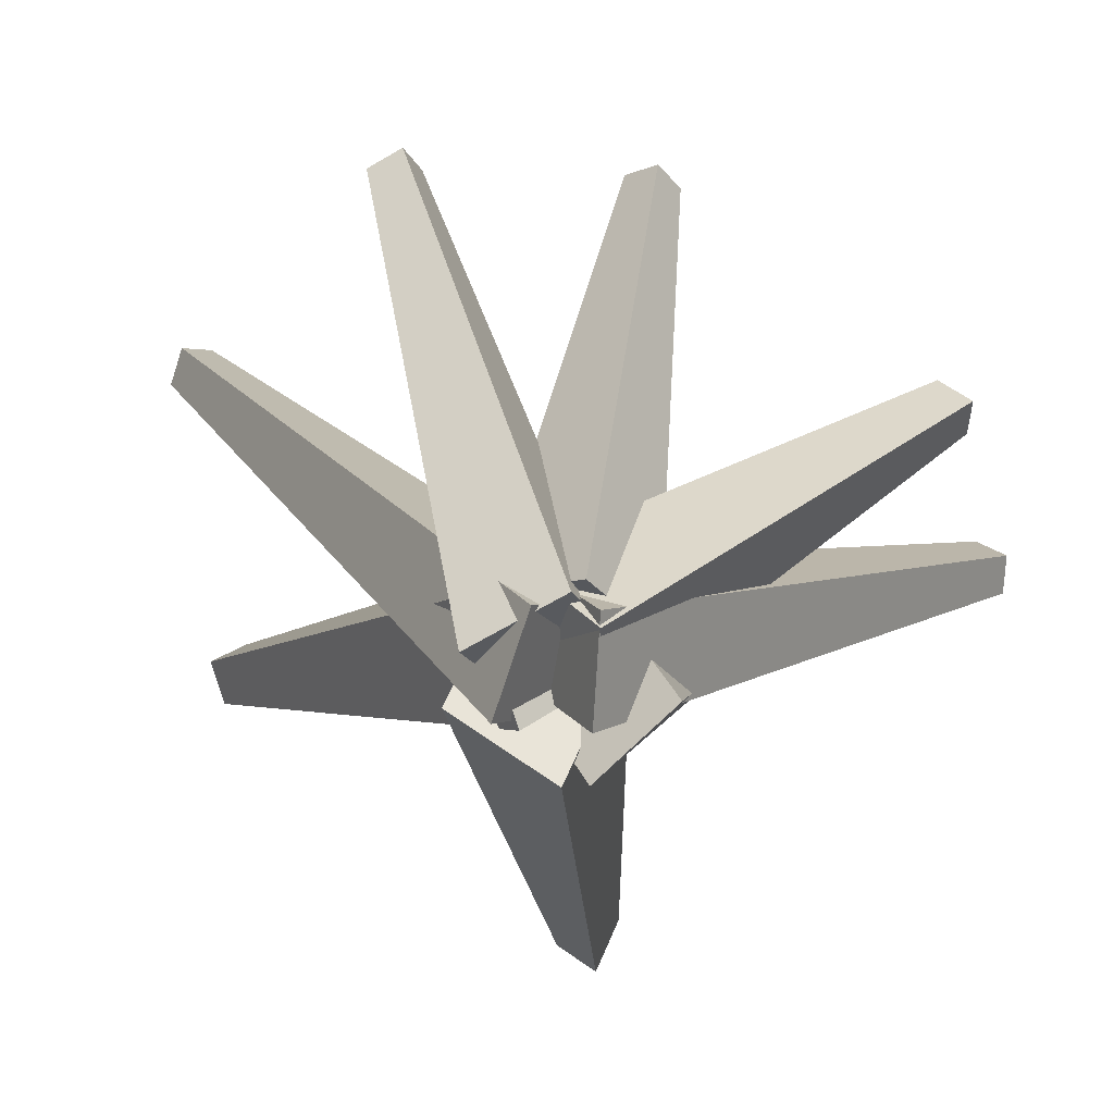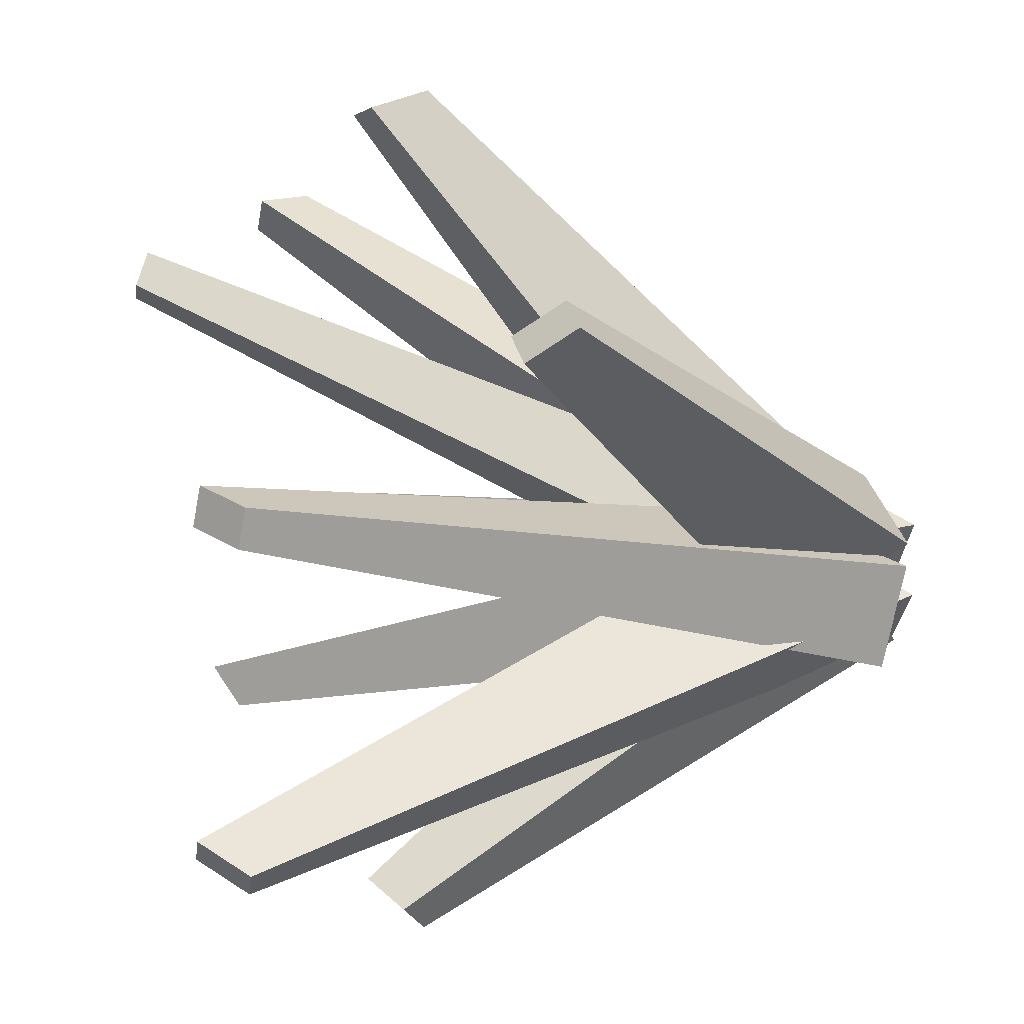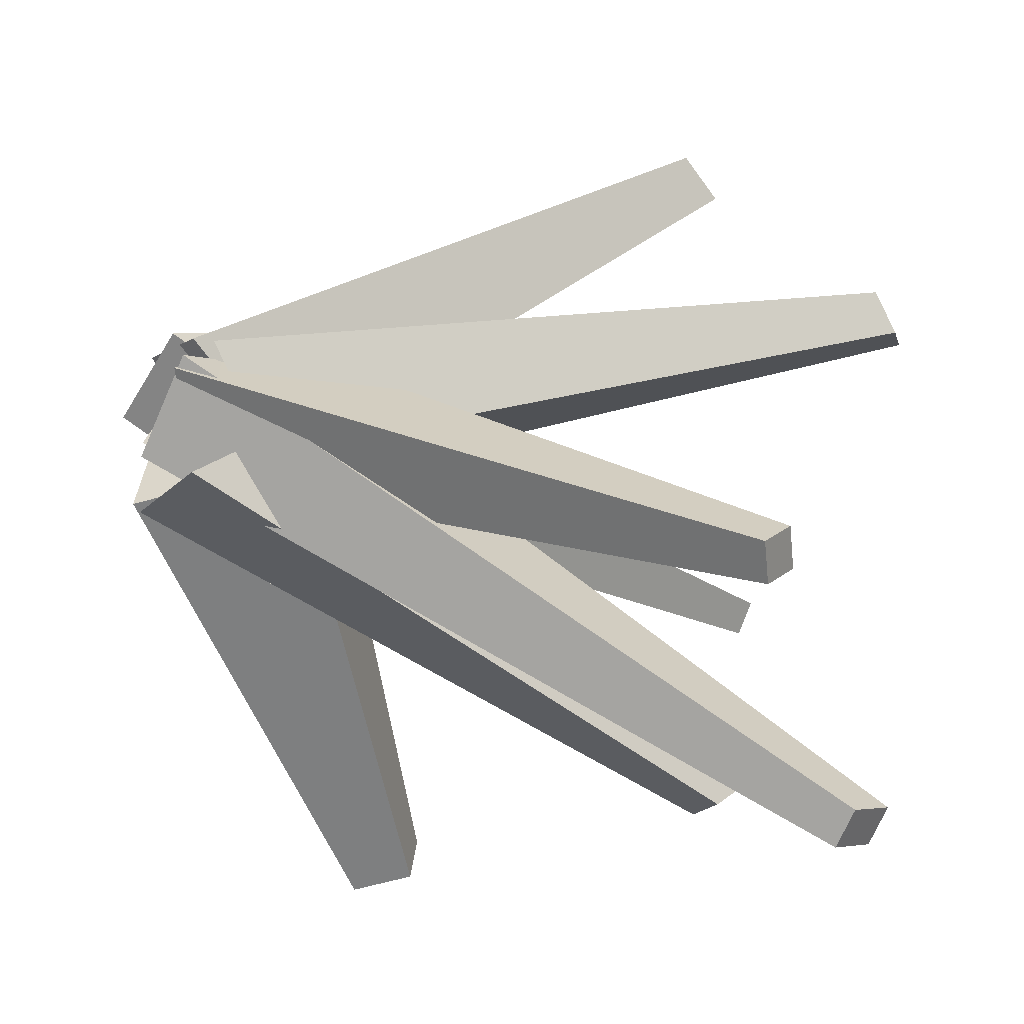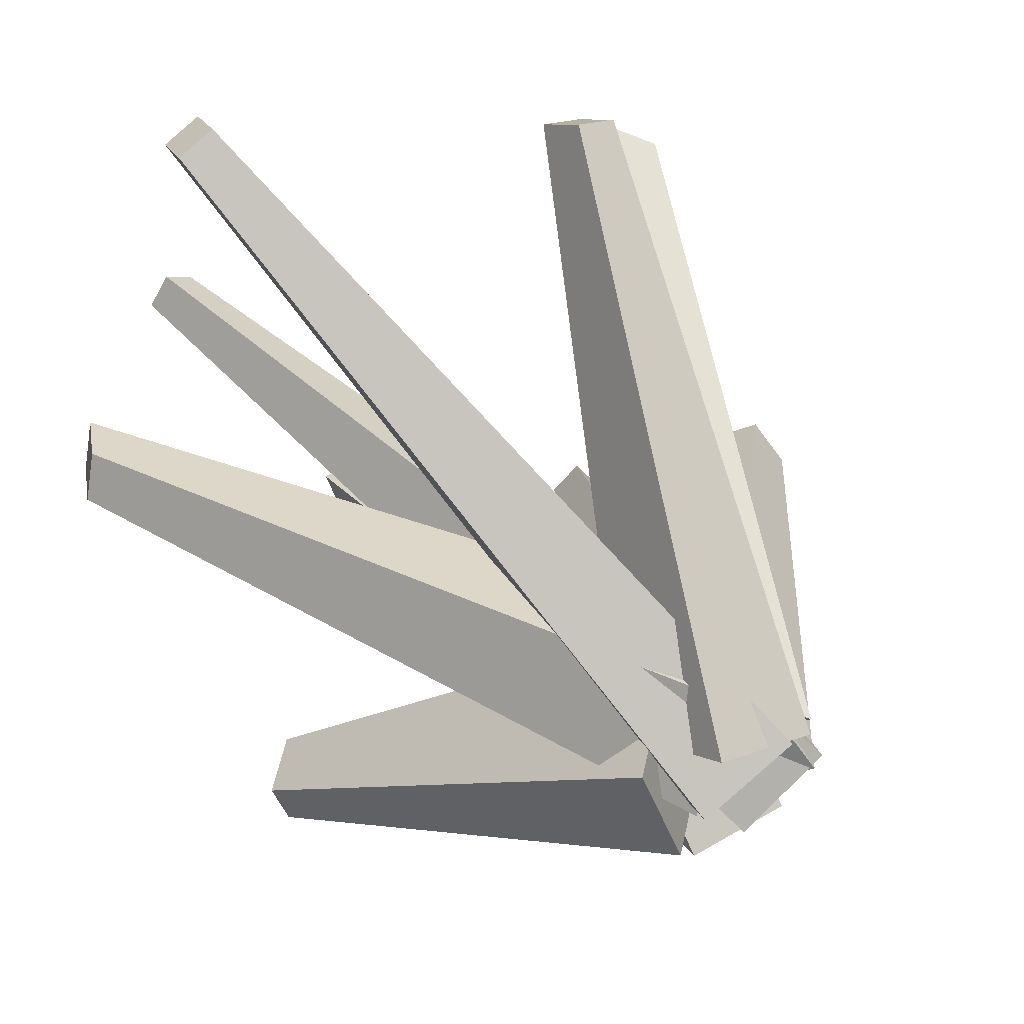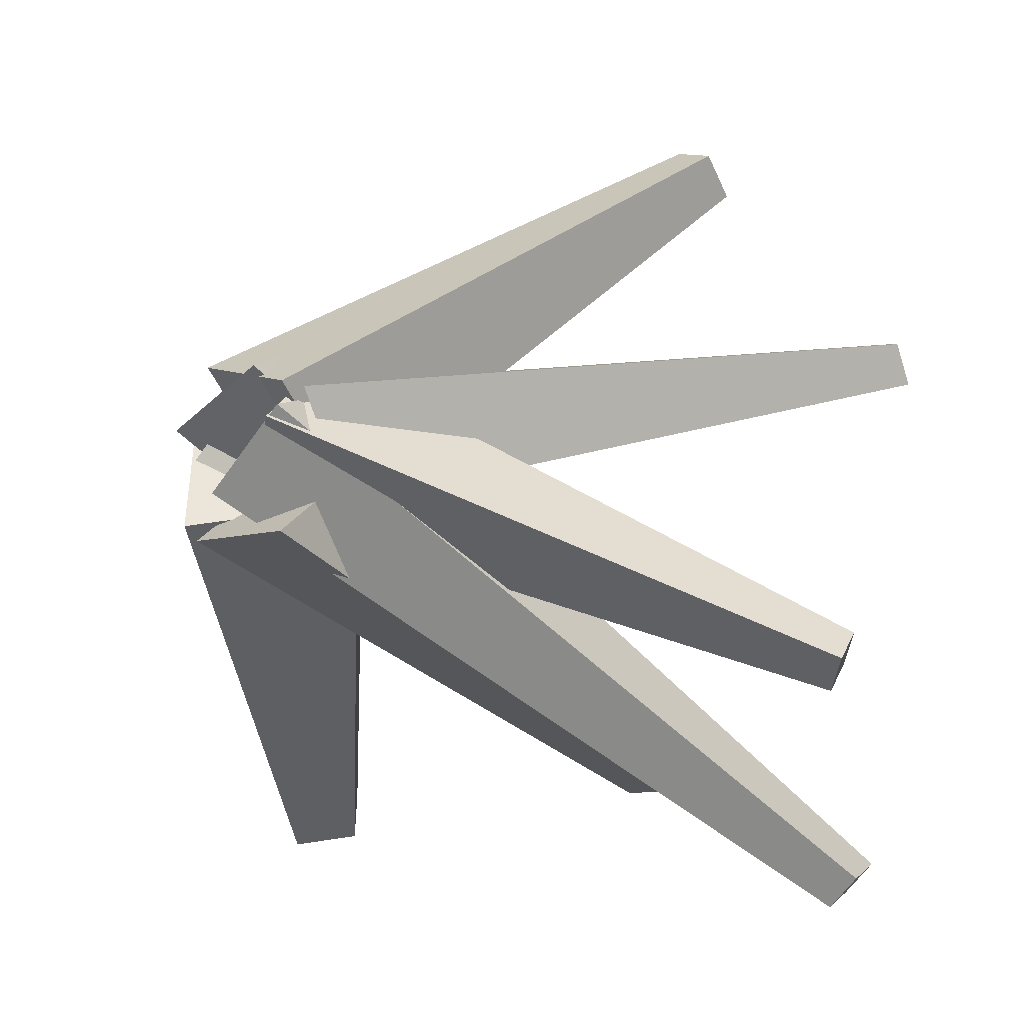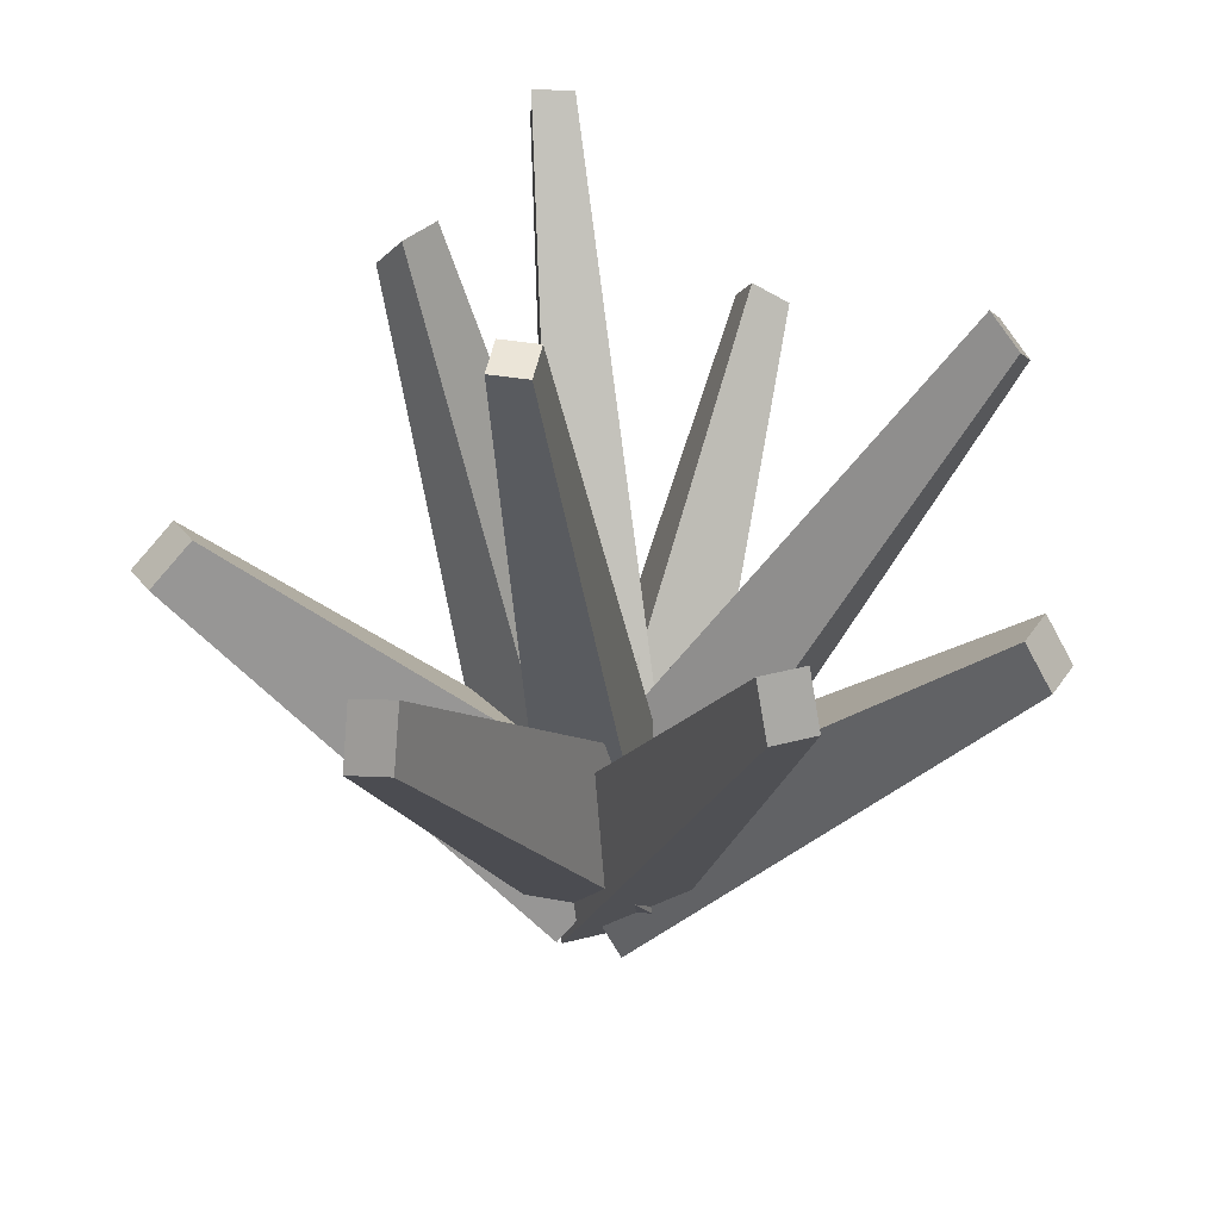
<metadata>
{"format":"obj","ext":"obj","renderer":"f3d","projection":"perspective","resolution":1024,"background":"white","views":[{"elev":-76.6,"azim":47.9,"up":"+Y"},{"elev":-69.9,"azim":-102.3,"up":"+Z"},{"elev":-28.2,"azim":55.2,"up":"+Z"},{"elev":51.9,"azim":-35.6,"up":"+Z"},{"elev":-13.7,"azim":38.5,"up":"+Z"},{"elev":45.6,"azim":-41.1,"up":"+Y"}]}
</metadata>
<code>
g Cactus_6
v -0.03329 -0.08462 0.06706
v 0.1731 0.4426 0.4041
v 0.2151 0.4392 0.3906
v 0.07658 -0.09331 0.03163
v 0.07658 -0.09331 0.03163
v 0.2151 0.4392 0.3906
v 0.2063 0.4873 0.3587
v 0.05348 0.0323 -0.05152
v 0.05348 0.0323 -0.05152
v 0.2063 0.4873 0.3587
v 0.1642 0.4906 0.3723
v -0.05639 0.04099 -0.0161
v -0.05639 0.04099 -0.0161
v 0.1642 0.4906 0.3723
v 0.1731 0.4426 0.4041
v -0.03329 -0.08462 0.06706
v 0.05348 0.0323 -0.05152
v -0.05639 0.04099 -0.0161
v -0.03329 -0.08462 0.06706
v 0.07658 -0.09331 0.03163
v 0.1642 0.4906 0.3723
v 0.2063 0.4873 0.3587
v 0.2151 0.4392 0.3906
v 0.1731 0.4426 0.4041
v -0.05303 -0.078 -0.02306
v -0.3934 0.5214 0.1275
v -0.3717 0.5389 0.1697
v 0.003686 -0.03204 0.08717
v 0.003686 -0.03204 0.08717
v -0.3717 0.5389 0.1697
v -0.3451 0.5945 0.1473
v 0.0733 0.1132 0.02869
v 0.0733 0.1132 0.02869
v -0.3451 0.5945 0.1473
v -0.3668 0.5769 0.1051
v 0.01658 0.0672 -0.08153
v 0.01658 0.0672 -0.08153
v -0.3668 0.5769 0.1051
v -0.3934 0.5214 0.1275
v -0.05303 -0.078 -0.02306
v 0.0733 0.1132 0.02869
v 0.01658 0.0672 -0.08153
v -0.05303 -0.078 -0.02306
v 0.003686 -0.03204 0.08717
v -0.3668 0.5769 0.1051
v -0.3451 0.5945 0.1473
v -0.3717 0.5389 0.1697
v -0.3934 0.5214 0.1275
v 0.0659 -0.07978 -0.1126
v 0.0122 0.6156 -0.285
v -0.03195 0.6167 -0.2823
v -0.04951 -0.07683 -0.1054
v -0.04951 -0.07683 -0.1054
v -0.03195 0.6167 -0.2823
v -0.03013 0.6663 -0.242
v -0.04475 0.05287 -0.0003077
v -0.04475 0.05287 -0.0003077
v -0.03013 0.6663 -0.242
v 0.01402 0.6652 -0.2448
v 0.07065 0.04993 -0.007486
v 0.07065 0.04993 -0.007486
v 0.01402 0.6652 -0.2448
v 0.0122 0.6156 -0.285
v 0.0659 -0.07978 -0.1126
v -0.04475 0.05287 -0.0003077
v 0.07065 0.04993 -0.007486
v 0.0659 -0.07978 -0.1126
v -0.04951 -0.07683 -0.1054
v 0.01402 0.6652 -0.2448
v -0.03013 0.6663 -0.242
v -0.03195 0.6167 -0.2823
v 0.0122 0.6156 -0.285
v 0.04579 2.055e-05 0.08032
v 0.4137 0.3881 -0.1821
v 0.424 0.3459 -0.2155
v 0.07281 -0.1102 -0.006902
v 0.07281 -0.1102 -0.006902
v 0.424 0.3459 -0.2155
v 0.3939 0.3731 -0.2411
v -0.005852 -0.03926 -0.07392
v -0.005852 -0.03926 -0.07392
v 0.3939 0.3731 -0.2411
v 0.3836 0.4152 -0.2077
v -0.03288 0.07096 0.01331
v -0.03288 0.07096 0.01331
v 0.3836 0.4152 -0.2077
v 0.4137 0.3881 -0.1821
v 0.04579 2.055e-05 0.08032
v -0.005852 -0.03926 -0.07392
v -0.03288 0.07096 0.01331
v 0.04579 2.055e-05 0.08032
v 0.07281 -0.1102 -0.006902
v 0.3836 0.4152 -0.2077
v 0.3939 0.3731 -0.2411
v 0.424 0.3459 -0.2155
v 0.4137 0.3881 -0.1821
v -0.07513 0.09129 -0.008211
v -0.1712 0.7816 0.05282
v -0.1473 0.7826 0.08458
v -0.0128 0.09405 0.07482
v -0.0128 0.09405 0.07482
v -0.1473 0.7826 0.08458
v -0.1157 0.7869 0.06075
v 0.06999 0.1052 0.01253
v 0.06999 0.1052 0.01253
v -0.1157 0.7869 0.06075
v -0.1395 0.7858 0.02899
v 0.007665 0.1024 -0.0705
v 0.007665 0.1024 -0.0705
v -0.1395 0.7858 0.02899
v -0.1712 0.7816 0.05282
v -0.07513 0.09129 -0.008211
v 0.06999 0.1052 0.01253
v 0.007665 0.1024 -0.0705
v -0.07513 0.09129 -0.008211
v -0.0128 0.09405 0.07482
v -0.1395 0.7858 0.02899
v -0.1157 0.7869 0.06075
v -0.1473 0.7826 0.08458
v -0.1712 0.7816 0.05282
v -0.06058 -0.09849 0.004002
v -0.1819 0.6355 0.4059
v -0.1414 0.6347 0.4238
v 0.04522 -0.1007 0.05095
v 0.04522 -0.1007 0.05095
v -0.1414 0.6347 0.4238
v -0.1308 0.6851 0.3965
v 0.07315 0.03106 -0.02042
v 0.07315 0.03106 -0.02042
v -0.1308 0.6851 0.3965
v -0.1712 0.6859 0.3786
v -0.03265 0.03324 -0.06737
v -0.03265 0.03324 -0.06737
v -0.1712 0.6859 0.3786
v -0.1819 0.6355 0.4059
v -0.06058 -0.09849 0.004002
v 0.07315 0.03106 -0.02042
v -0.03265 0.03324 -0.06737
v -0.06058 -0.09849 0.004002
v 0.04522 -0.1007 0.05095
v -0.1712 0.6859 0.3786
v -0.1308 0.6851 0.3965
v -0.1414 0.6347 0.4238
v -0.1819 0.6355 0.4059
v -0.06809 -0.07611 -0.08756
v -0.2992 0.3418 -0.3476
v -0.3092 0.3565 -0.3002
v -0.09424 -0.03768 0.03621
v -0.09424 -0.03768 0.03621
v -0.3092 0.3565 -0.3002
v -0.2606 0.3993 -0.2904
v 0.03288 0.07422 0.06205
v 0.03288 0.07422 0.06205
v -0.2606 0.3993 -0.2904
v -0.2506 0.3846 -0.3377
v 0.05903 0.03578 -0.06172
v 0.05903 0.03578 -0.06172
v -0.2506 0.3846 -0.3377
v -0.2992 0.3418 -0.3476
v -0.06809 -0.07611 -0.08756
v 0.03288 0.07422 0.06205
v 0.05903 0.03578 -0.06172
v -0.06809 -0.07611 -0.08756
v -0.09424 -0.03768 0.03621
v -0.2506 0.3846 -0.3377
v -0.2606 0.3993 -0.2904
v -0.3092 0.3565 -0.3002
v -0.2992 0.3418 -0.3476
v 0.08411 -0.1071 0.003675
v 0.3179 0.5366 -0.4096
v 0.2834 0.539 -0.4373
v -0.005936 -0.1009 -0.06866
v -0.005936 -0.1009 -0.06866
v 0.2834 0.539 -0.4373
v 0.268 0.5973 -0.4162
v -0.04625 0.05156 -0.01361
v -0.04625 0.05156 -0.01361
v 0.268 0.5973 -0.4162
v 0.3024 0.5949 -0.3885
v 0.04379 0.04539 0.05873
v 0.04379 0.04539 0.05873
v 0.3024 0.5949 -0.3885
v 0.3179 0.5366 -0.4096
v 0.08411 -0.1071 0.003675
v -0.04625 0.05156 -0.01361
v 0.04379 0.04539 0.05873
v 0.08411 -0.1071 0.003675
v -0.005936 -0.1009 -0.06866
v 0.3024 0.5949 -0.3885
v 0.268 0.5973 -0.4162
v 0.2834 0.539 -0.4373
v 0.3179 0.5366 -0.4096
v -0.0008487 0.02377 0.0688
v 0.3399 0.6012 0.1863
v 0.3751 0.5624 0.1703
v 0.09117 -0.07757 0.02695
v 0.09117 -0.07757 0.02695
v 0.3751 0.5624 0.1703
v 0.3713 0.5904 0.1315
v 0.0811 -0.004418 -0.07434
v 0.0811 -0.004418 -0.07434
v 0.3713 0.5904 0.1315
v 0.3361 0.6292 0.1475
v -0.01092 0.09692 -0.03249
v -0.01092 0.09692 -0.03249
v 0.3361 0.6292 0.1475
v 0.3399 0.6012 0.1863
v -0.0008487 0.02377 0.0688
v 0.0811 -0.004418 -0.07434
v -0.01092 0.09692 -0.03249
v -0.0008487 0.02377 0.0688
v 0.09117 -0.07757 0.02695
v 0.3361 0.6292 0.1475
v 0.3713 0.5904 0.1315
v 0.3751 0.5624 0.1703
v 0.3399 0.6012 0.1863
g Cactus_6_0
f 3 2 1
f 4 3 1
f 7 6 5
f 8 7 5
f 11 10 9
f 12 11 9
f 15 14 13
f 16 15 13
f 19 18 17
f 20 19 17
f 23 22 21
f 24 23 21
f 27 26 25
f 28 27 25
f 31 30 29
f 32 31 29
f 35 34 33
f 36 35 33
f 39 38 37
f 40 39 37
f 43 42 41
f 44 43 41
f 47 46 45
f 48 47 45
f 51 50 49
f 52 51 49
f 55 54 53
f 56 55 53
f 59 58 57
f 60 59 57
f 63 62 61
f 64 63 61
f 67 66 65
f 68 67 65
f 71 70 69
f 72 71 69
f 75 74 73
f 76 75 73
f 79 78 77
f 80 79 77
f 83 82 81
f 84 83 81
f 87 86 85
f 88 87 85
f 91 90 89
f 92 91 89
f 95 94 93
f 96 95 93
f 99 98 97
f 100 99 97
f 103 102 101
f 104 103 101
f 107 106 105
f 108 107 105
f 111 110 109
f 112 111 109
f 115 114 113
f 116 115 113
f 119 118 117
f 120 119 117
f 123 122 121
f 124 123 121
f 127 126 125
f 128 127 125
f 131 130 129
f 132 131 129
f 135 134 133
f 136 135 133
f 139 138 137
f 140 139 137
f 143 142 141
f 144 143 141
f 147 146 145
f 148 147 145
f 151 150 149
f 152 151 149
f 155 154 153
f 156 155 153
f 159 158 157
f 160 159 157
f 163 162 161
f 164 163 161
f 167 166 165
f 168 167 165
f 171 170 169
f 172 171 169
f 175 174 173
f 176 175 173
f 179 178 177
f 180 179 177
f 183 182 181
f 184 183 181
f 187 186 185
f 188 187 185
f 191 190 189
f 192 191 189
f 195 194 193
f 196 195 193
f 199 198 197
f 200 199 197
f 203 202 201
f 204 203 201
f 207 206 205
f 208 207 205
f 211 210 209
f 212 211 209
f 215 214 213
f 216 215 213

</code>
